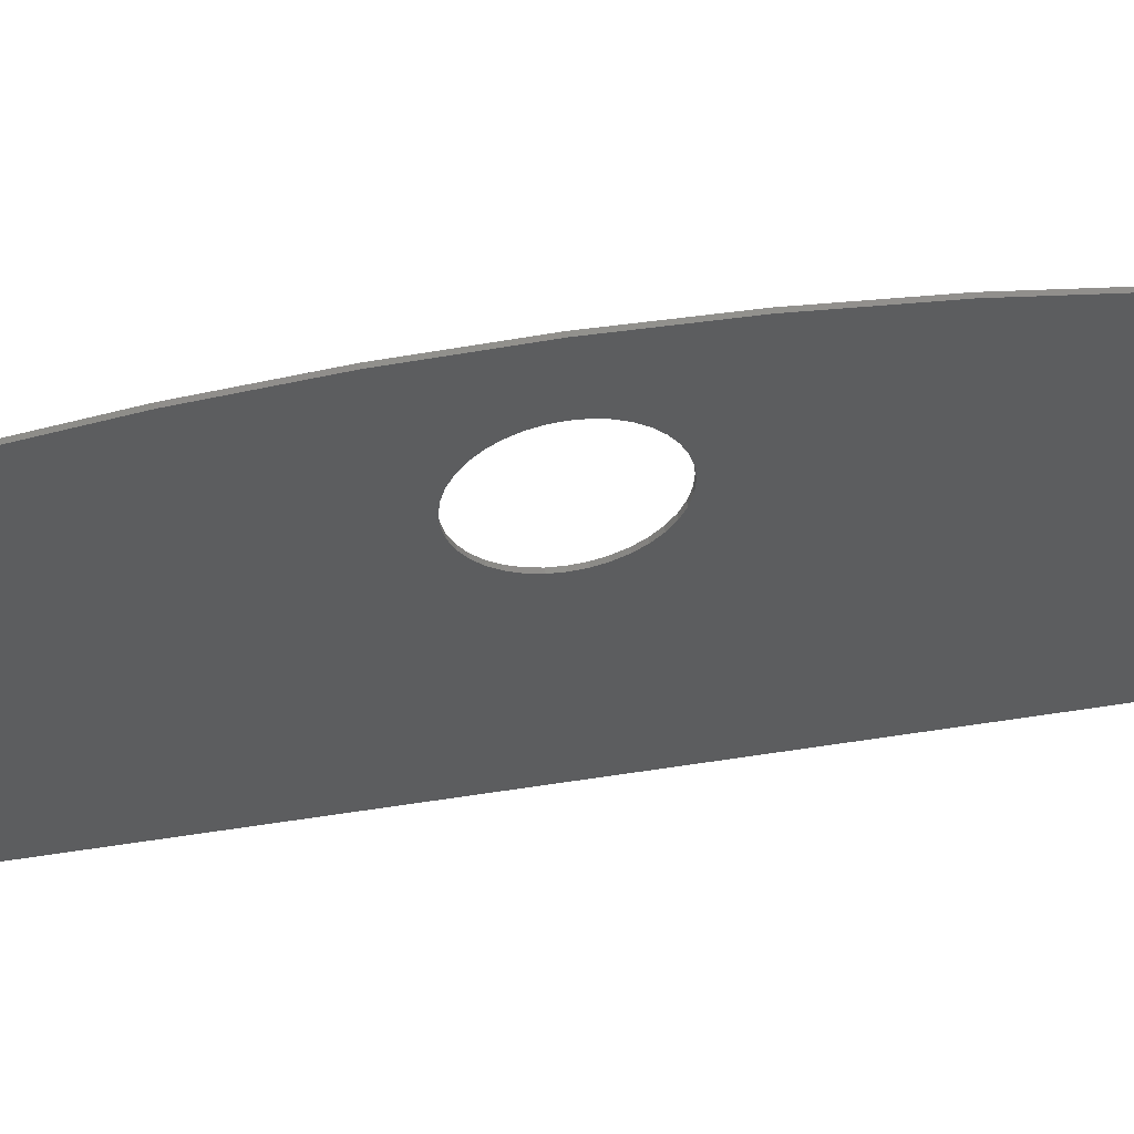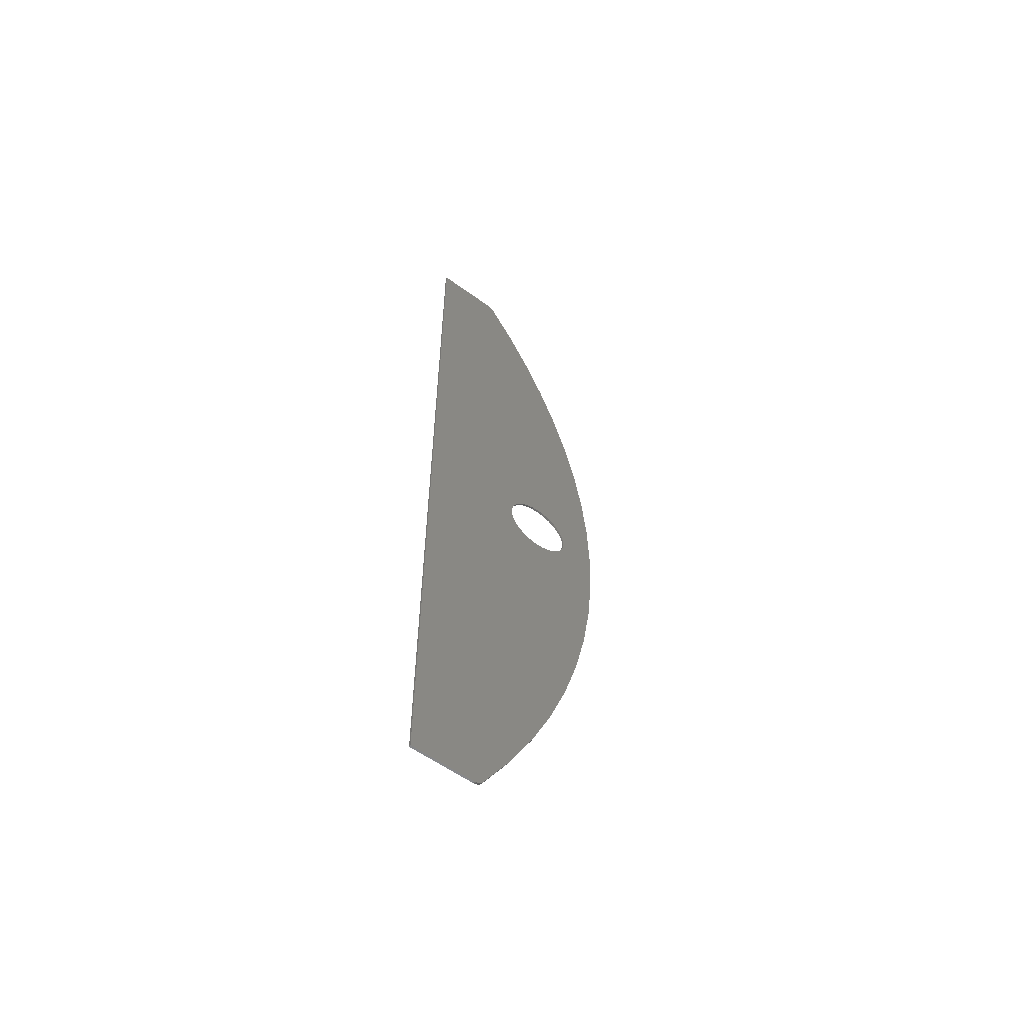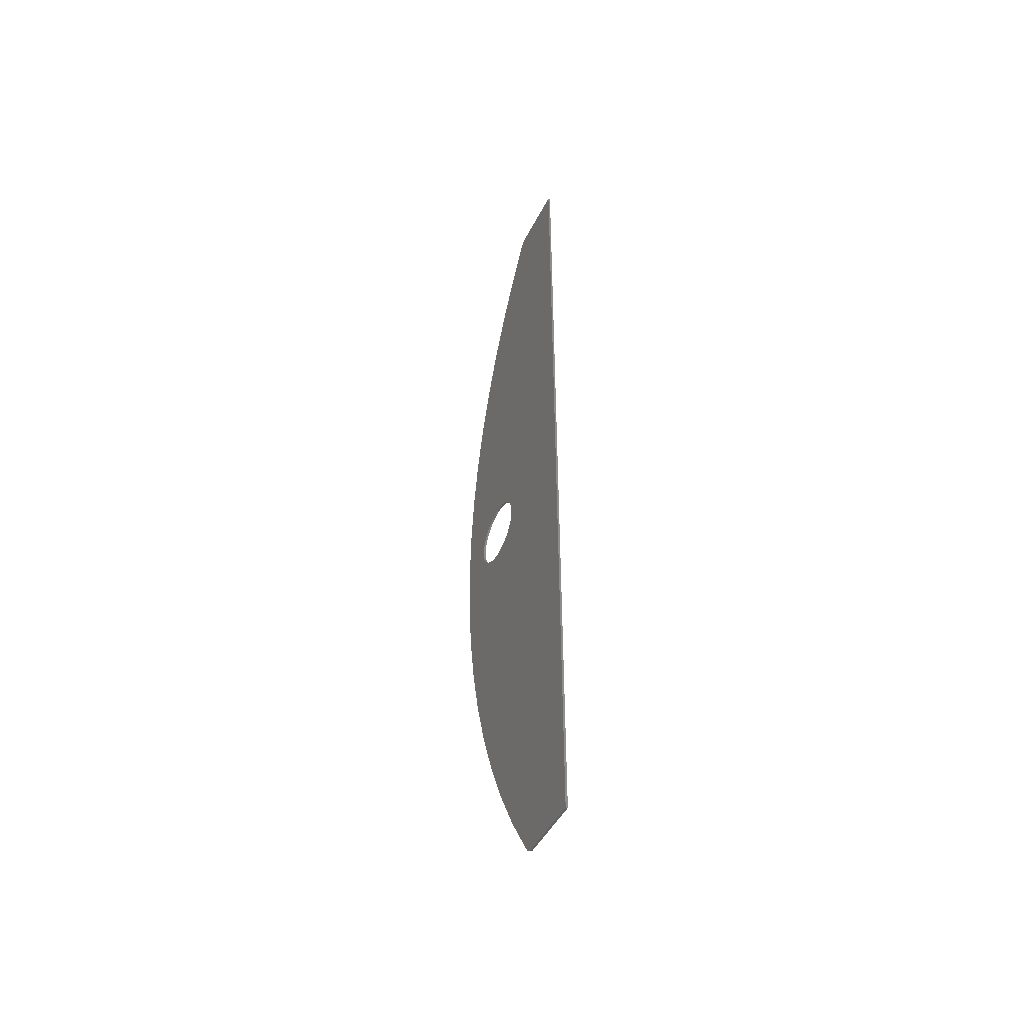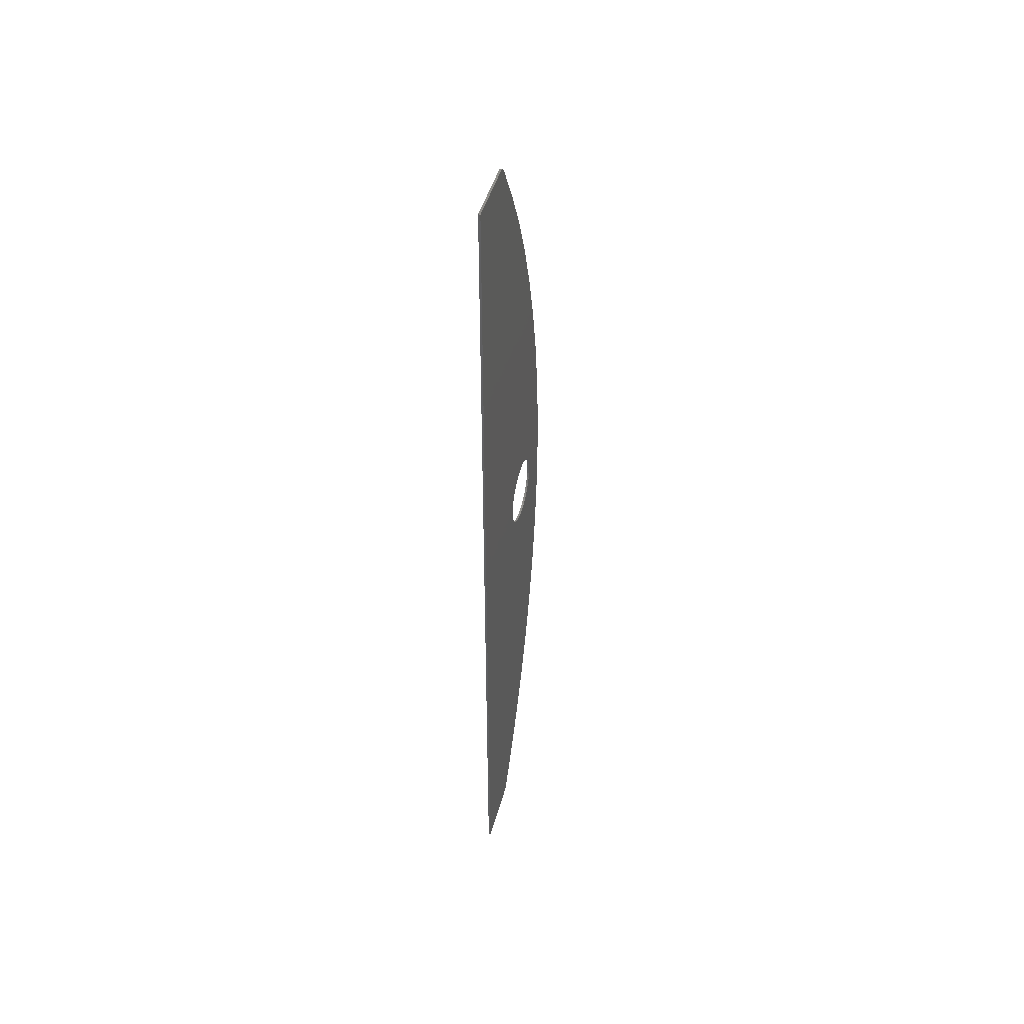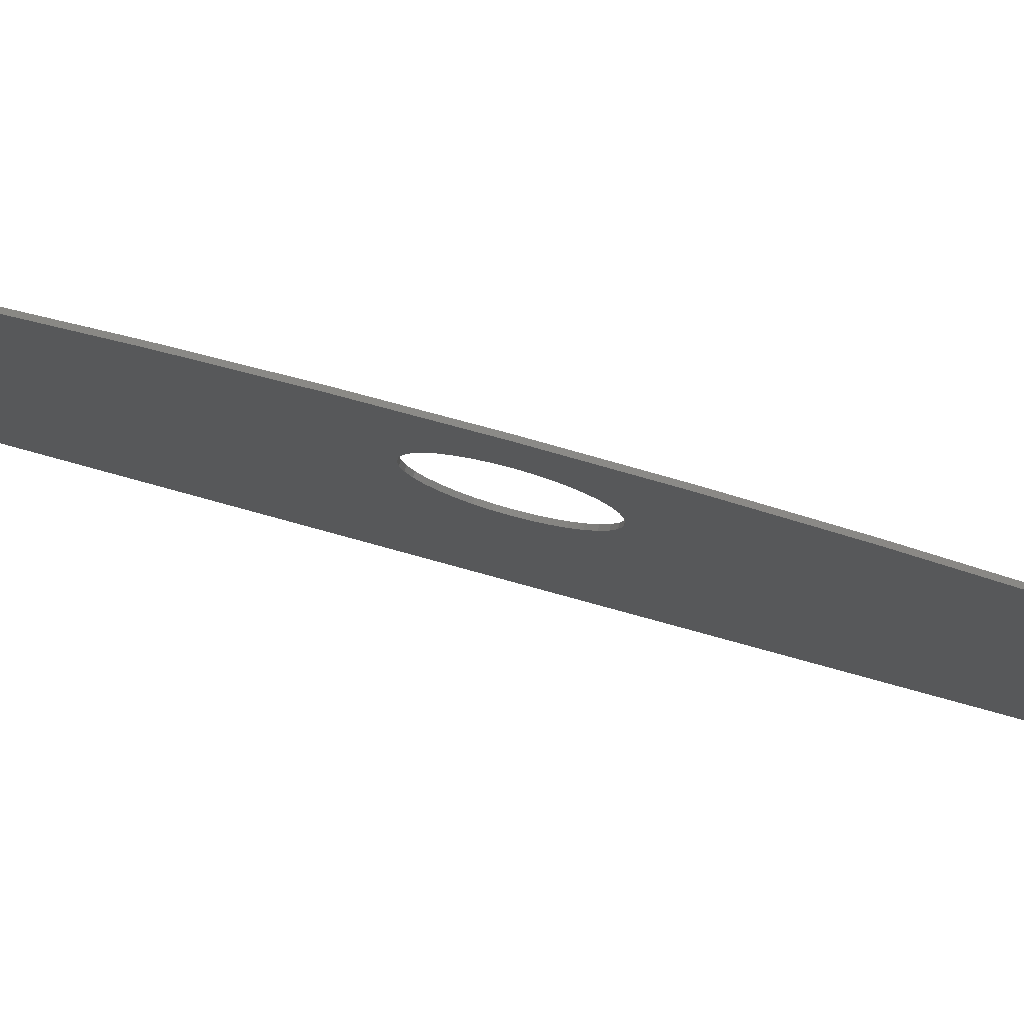
<metadata>
{"format":"stl","ext":"stl","renderer":"f3d","projection":"perspective","resolution":1024,"background":"white","views":[{"elev":55.3,"azim":-99.5,"up":"+Y"},{"elev":-57.9,"azim":53.1,"up":"+Z"},{"elev":-46.9,"azim":-25.8,"up":"+Z"},{"elev":46.0,"azim":15.1,"up":"+Z"},{"elev":78.5,"azim":105.4,"up":"+Y"}]}
</metadata>
<code>
# stl→obj: 138 verts, 276 faces
v 13.14 1267 14.69
v 11.64 1267 14.69
v 11.64 1268 14.8
v 13.14 1268 14.8
v 11.64 1269 15.12
v 13.14 1269 15.12
v 11.64 1271 15.64
v 13.14 1271 15.64
v 11.64 1272 16.35
v 13.14 1272 16.35
v 11.64 1273 17.22
v 13.14 1273 17.22
v 11.64 1273 18.25
v 13.14 1273 18.25
v 11.64 1294 51.83
v 13.14 1294 51.83
v 11.64 1312 86.66
v 13.14 1312 86.66
v 11.64 1328 122.6
v 13.14 1328 122.6
v 11.64 1342 159.5
v 13.14 1342 159.5
v 11.64 1353 197.2
v 13.14 1353 197.2
v 11.64 1362 235.5
v 13.14 1362 235.5
v 11.64 1368 274.3
v 13.14 1368 274.3
v 11.64 1372 313.4
v 13.14 1372 313.4
v 11.64 1373 352.7
v 13.14 1373 352.7
v 11.64 1372 392
v 13.14 1372 392
v 11.64 1368 431.2
v 13.14 1368 431.2
v 11.64 1362 470
v 13.14 1362 470
v 11.64 1353 508.3
v 13.14 1353 508.3
v 11.64 1342 546
v 13.14 1342 546
v 11.64 1328 582.9
v 13.14 1328 582.9
v 11.64 1312 618.8
v 13.14 1312 618.8
v 11.64 1294 653.7
v 13.14 1294 653.7
v 11.64 1273 687.2
v 13.14 1273 687.2
v 11.64 1273 688.3
v 13.14 1273 688.3
v 11.64 1272 689.1
v 13.14 1272 689.1
v 11.64 1271 689.8
v 13.14 1271 689.8
v 11.64 1269 690.4
v 13.14 1269 690.4
v 11.64 1268 690.7
v 13.14 1268 690.7
v 11.64 1267 690.8
v 13.14 1267 690.8
v 13.14 1219 690.8
v 11.64 1219 690.8
v 13.14 1219 14.69
v 11.64 1219 14.69
v 13.14 1305 333.3
v 13.14 1308 330.7
v 13.14 1312 328.9
v 13.14 1343 340
v 13.14 1341 336.4
v 13.14 1317 327.7
v 13.14 1321 327.3
v 13.14 1302 336.4
v 13.14 1299 340
v 13.14 1297 344.1
v 13.14 1297 361.4
v 13.14 1299 365.4
v 13.14 1302 369.1
v 13.14 1305 372.2
v 13.14 1346 357.2
v 13.14 1345 361.4
v 13.14 1343 365.4
v 13.14 1296 348.3
v 13.14 1296 352.7
v 13.14 1296 357.2
v 13.14 1346 352.7
v 13.14 1346 348.3
v 13.14 1345 344.1
v 13.14 1325 327.7
v 13.14 1330 328.9
v 13.14 1334 330.7
v 13.14 1337 333.3
v 13.14 1317 377.8
v 13.14 1321 378.1
v 13.14 1325 377.8
v 13.14 1330 376.6
v 13.14 1334 374.7
v 13.14 1337 372.2
v 13.14 1341 369.1
v 13.14 1312 376.6
v 13.14 1308 374.7
v 11.64 1308 374.7
v 11.64 1305 372.2
v 11.64 1302 369.1
v 11.64 1299 365.4
v 11.64 1296 352.7
v 11.64 1296 348.3
v 11.64 1297 344.1
v 11.64 1299 340
v 11.64 1302 336.4
v 11.64 1305 333.3
v 11.64 1297 361.4
v 11.64 1296 357.2
v 11.64 1308 330.7
v 11.64 1312 328.9
v 11.64 1317 327.7
v 11.64 1321 327.3
v 11.64 1346 348.3
v 11.64 1346 352.7
v 11.64 1346 357.2
v 11.64 1345 361.4
v 11.64 1343 365.4
v 11.64 1341 369.1
v 11.64 1317 377.8
v 11.64 1321 378.1
v 11.64 1312 376.6
v 11.64 1345 344.1
v 11.64 1343 340
v 11.64 1325 377.8
v 11.64 1330 376.6
v 11.64 1334 374.7
v 11.64 1337 372.2
v 11.64 1325 327.7
v 11.64 1330 328.9
v 11.64 1334 330.7
v 11.64 1337 333.3
v 11.64 1341 336.4
f 1 2 3
f 1 3 4
f 4 3 5
f 4 5 6
f 6 5 7
f 6 7 8
f 8 7 9
f 8 9 10
f 10 9 11
f 10 11 12
f 12 11 13
f 12 13 14
f 14 13 15
f 14 15 16
f 16 15 17
f 16 17 18
f 18 17 19
f 18 19 20
f 20 19 21
f 20 21 22
f 22 21 23
f 22 23 24
f 24 23 25
f 24 25 26
f 26 25 27
f 26 27 28
f 28 27 29
f 28 29 30
f 30 29 31
f 30 31 32
f 32 31 33
f 32 33 34
f 34 33 35
f 34 35 36
f 36 35 37
f 36 37 38
f 38 37 39
f 38 39 40
f 40 39 41
f 40 41 42
f 42 41 43
f 42 43 44
f 44 43 45
f 44 45 46
f 46 45 47
f 46 47 48
f 48 47 49
f 48 49 50
f 50 49 51
f 50 51 52
f 52 51 53
f 52 53 54
f 54 53 55
f 54 55 56
f 56 55 57
f 56 57 58
f 58 57 59
f 58 59 60
f 60 59 61
f 60 61 62
f 63 62 64
f 64 62 61
f 65 63 66
f 66 63 64
f 1 65 2
f 2 65 66
f 67 65 68
f 68 65 69
f 70 71 30
f 14 16 72
f 72 16 18
f 72 18 73
f 67 74 65
f 65 74 75
f 65 75 76
f 77 78 63
f 63 78 79
f 63 79 80
f 81 32 82
f 82 32 34
f 82 34 83
f 30 71 28
f 69 65 72
f 72 65 1
f 72 1 14
f 14 1 4
f 14 4 6
f 76 84 65
f 65 84 85
f 65 85 63
f 63 85 86
f 63 86 77
f 81 87 32
f 32 87 88
f 32 88 30
f 30 88 89
f 30 89 70
f 18 20 73
f 73 20 22
f 73 22 90
f 90 22 24
f 90 24 91
f 91 24 26
f 91 26 92
f 92 26 28
f 92 28 93
f 93 28 71
f 6 8 14
f 14 8 10
f 14 10 12
f 46 94 44
f 44 94 95
f 44 95 42
f 42 95 40
f 40 95 96
f 40 96 38
f 38 96 97
f 38 97 36
f 97 98 36
f 36 98 99
f 36 99 34
f 34 99 100
f 34 100 83
f 46 48 94
f 94 48 62
f 94 62 101
f 101 62 63
f 101 63 102
f 102 63 80
f 56 58 54
f 54 58 52
f 48 50 62
f 62 50 52
f 62 52 60
f 60 52 58
f 103 104 64
f 64 104 105
f 64 105 106
f 64 107 66
f 66 107 108
f 66 108 109
f 109 110 66
f 66 110 111
f 66 111 112
f 106 113 64
f 64 113 114
f 64 114 107
f 112 115 66
f 66 115 116
f 66 116 2
f 2 116 117
f 21 19 118
f 119 120 31
f 31 120 121
f 31 121 33
f 33 121 122
f 122 123 33
f 33 123 124
f 33 124 35
f 49 47 125
f 125 47 45
f 125 45 126
f 51 49 61
f 61 49 125
f 61 125 64
f 64 125 127
f 64 127 103
f 119 31 128
f 128 31 29
f 128 29 129
f 45 43 126
f 126 43 41
f 126 41 130
f 130 41 39
f 130 39 131
f 131 39 37
f 131 37 132
f 132 37 35
f 132 35 133
f 133 35 124
f 118 19 117
f 61 59 51
f 51 59 57
f 51 57 53
f 53 57 55
f 21 118 23
f 23 118 134
f 23 134 25
f 25 134 135
f 25 135 27
f 135 136 27
f 27 136 137
f 27 137 29
f 29 137 138
f 29 138 129
f 19 17 117
f 117 17 15
f 117 15 2
f 2 15 13
f 2 13 3
f 13 11 9
f 9 7 13
f 13 7 5
f 13 5 3
f 117 73 118
f 118 73 90
f 118 90 134
f 134 90 91
f 134 91 135
f 135 91 92
f 135 92 136
f 136 92 93
f 136 93 137
f 137 93 71
f 137 71 138
f 138 71 70
f 138 70 129
f 129 70 89
f 129 89 128
f 128 89 88
f 128 88 119
f 119 88 87
f 119 87 120
f 120 87 81
f 120 81 121
f 121 81 82
f 121 82 122
f 122 82 83
f 122 83 123
f 123 83 100
f 123 100 124
f 124 100 99
f 124 99 133
f 133 99 98
f 133 98 132
f 132 98 97
f 132 97 131
f 131 97 96
f 131 96 130
f 130 96 95
f 130 95 126
f 126 95 94
f 126 94 125
f 125 94 101
f 125 101 127
f 127 101 102
f 127 102 103
f 103 102 80
f 103 80 104
f 104 80 79
f 104 79 105
f 105 79 78
f 105 78 106
f 106 78 77
f 106 77 113
f 113 77 86
f 113 86 114
f 114 86 85
f 114 85 107
f 107 85 84
f 107 84 108
f 108 84 76
f 108 76 109
f 109 76 75
f 109 75 110
f 110 75 74
f 110 74 111
f 111 74 67
f 111 67 112
f 112 67 68
f 112 68 115
f 115 68 69
f 115 69 116
f 116 69 72
f 116 72 117
f 117 72 73

</code>
